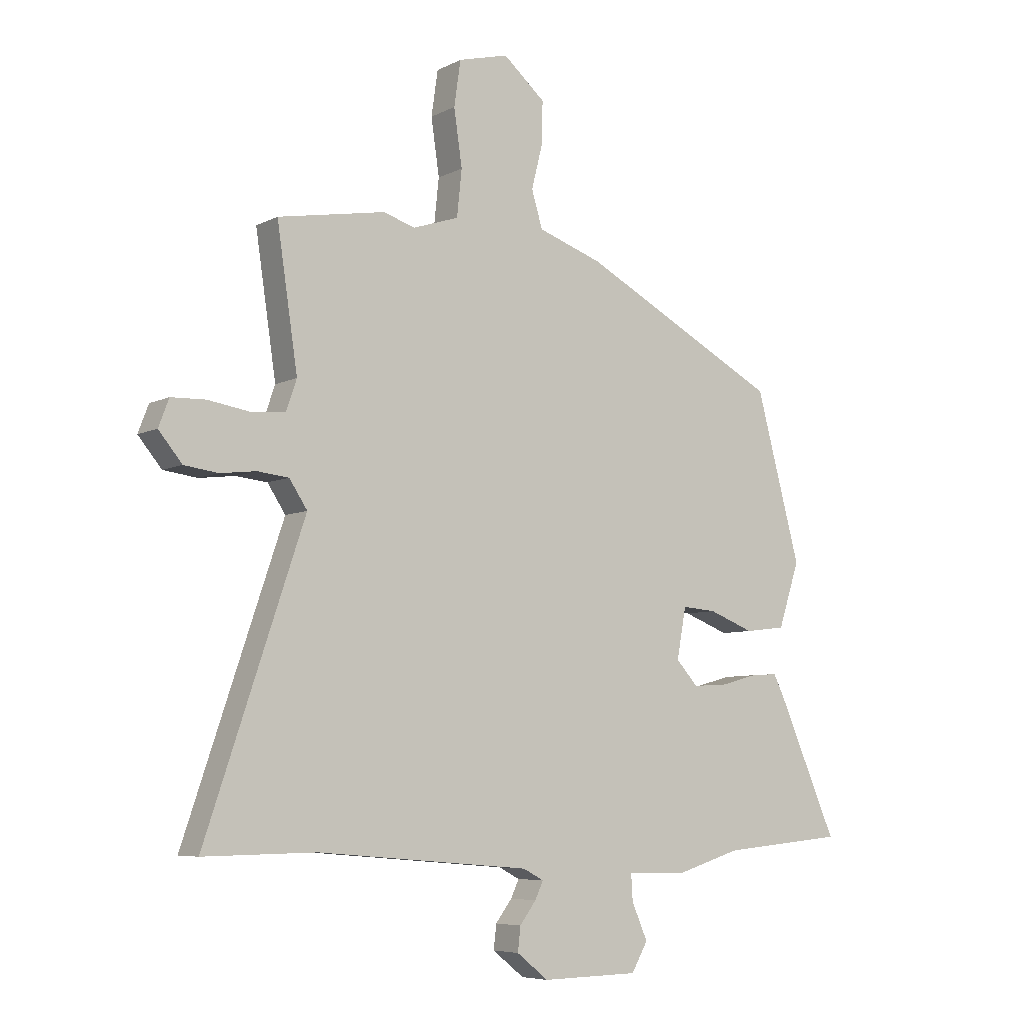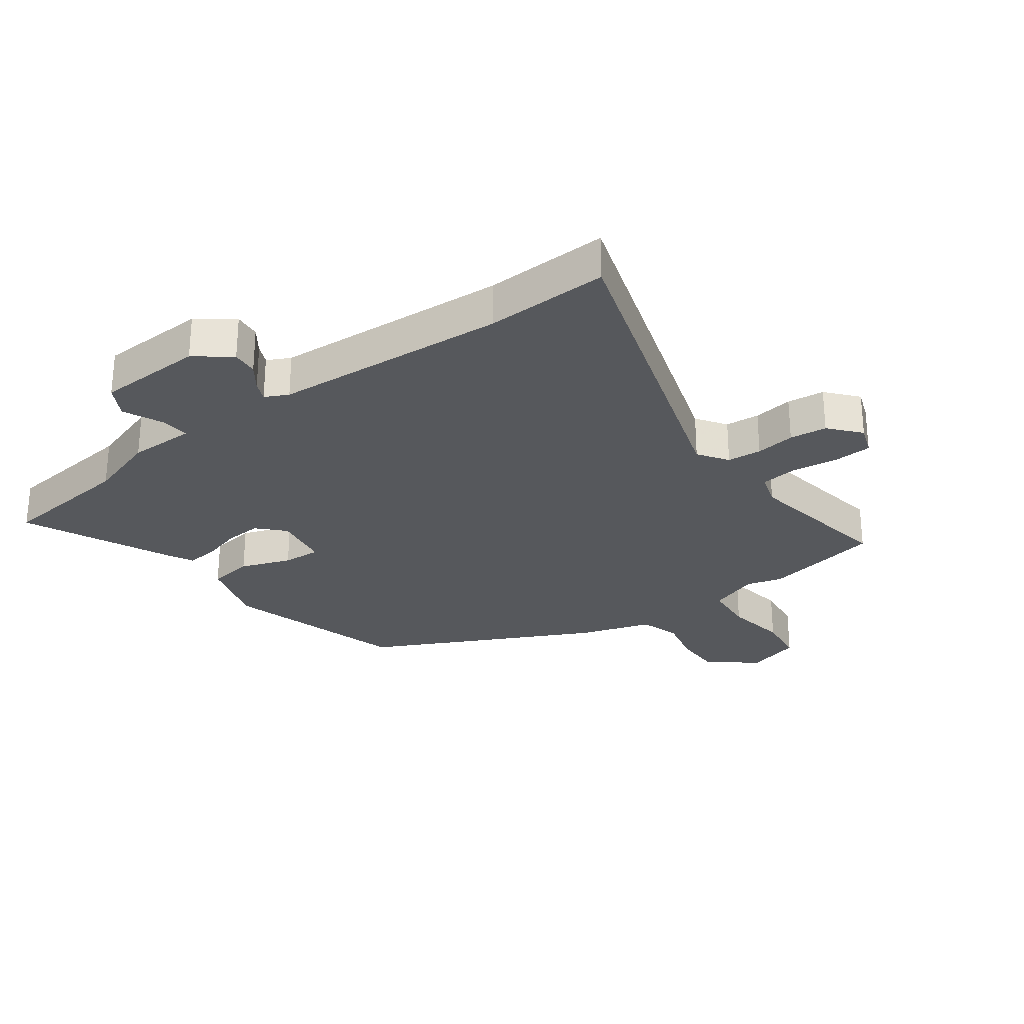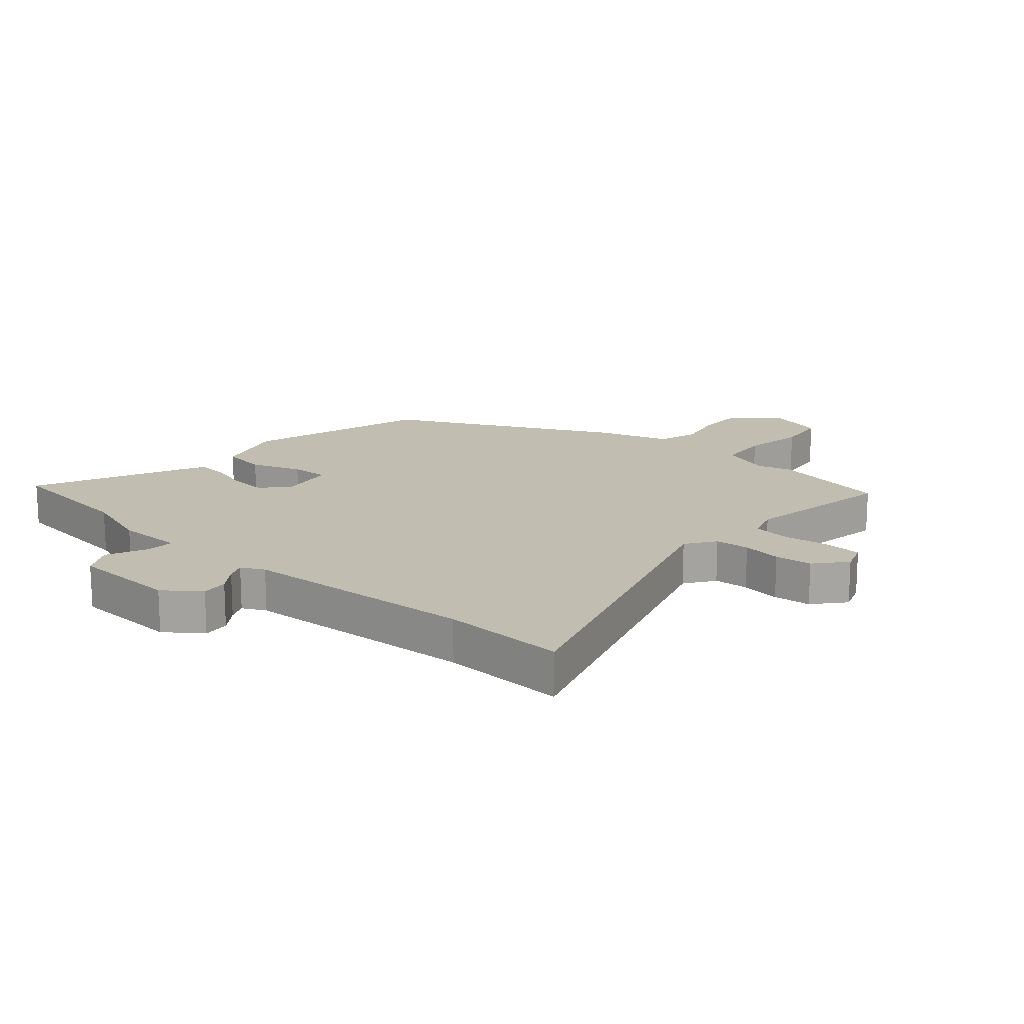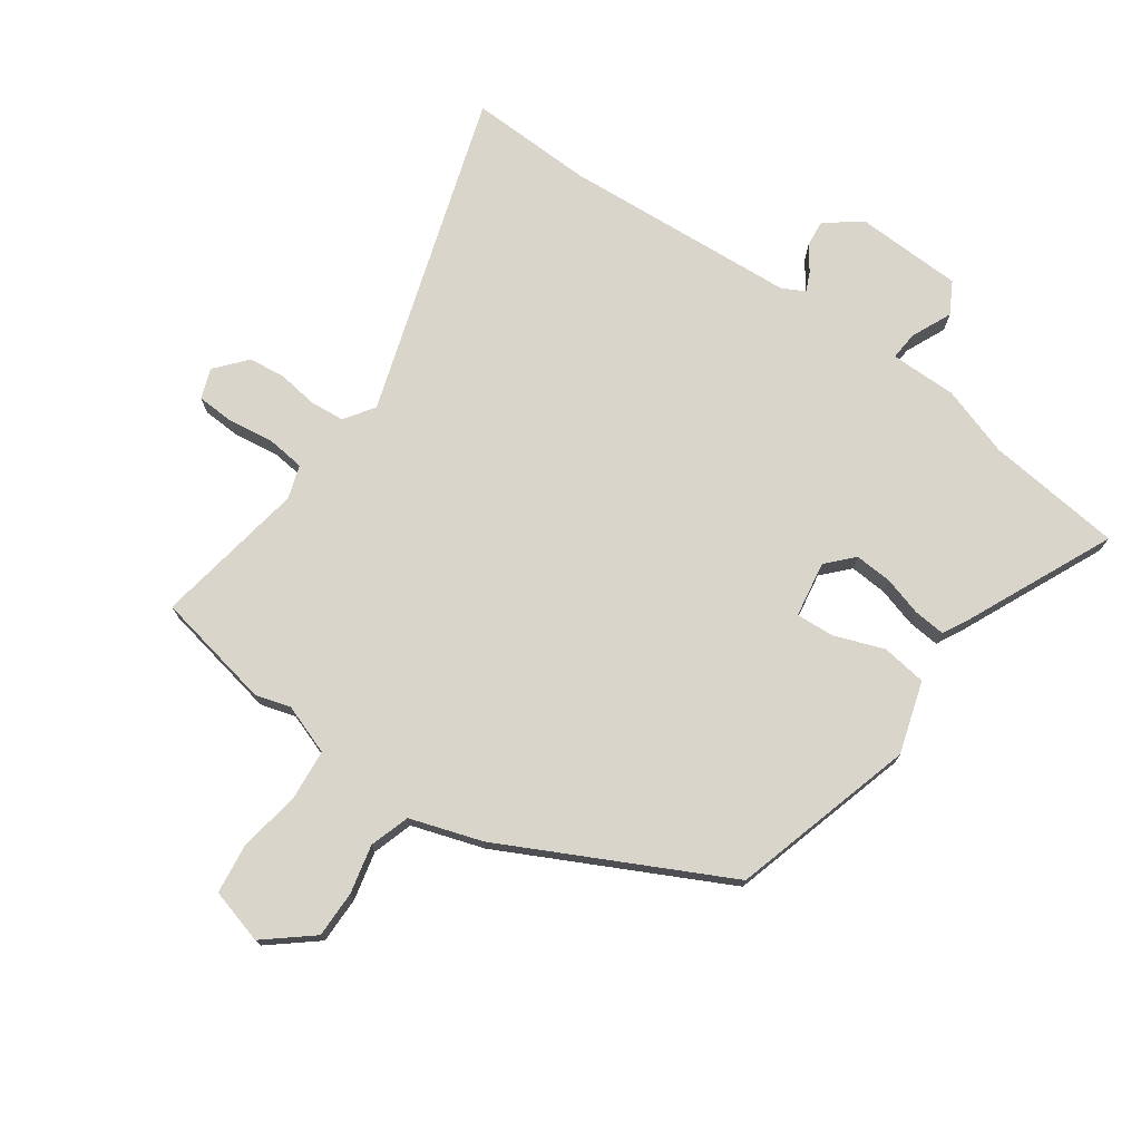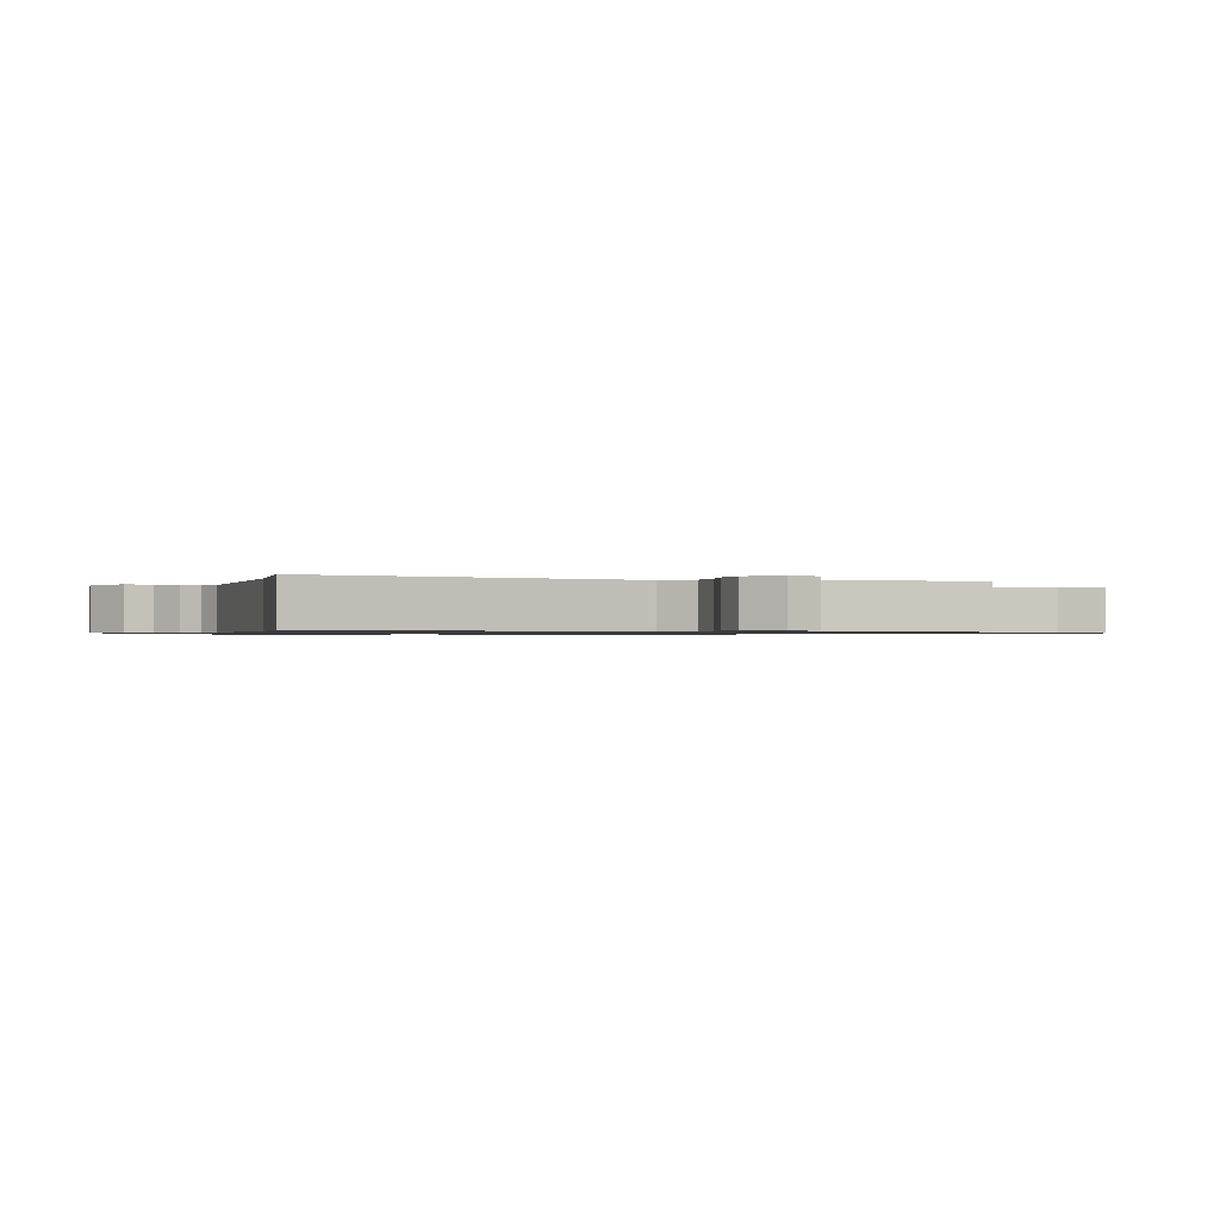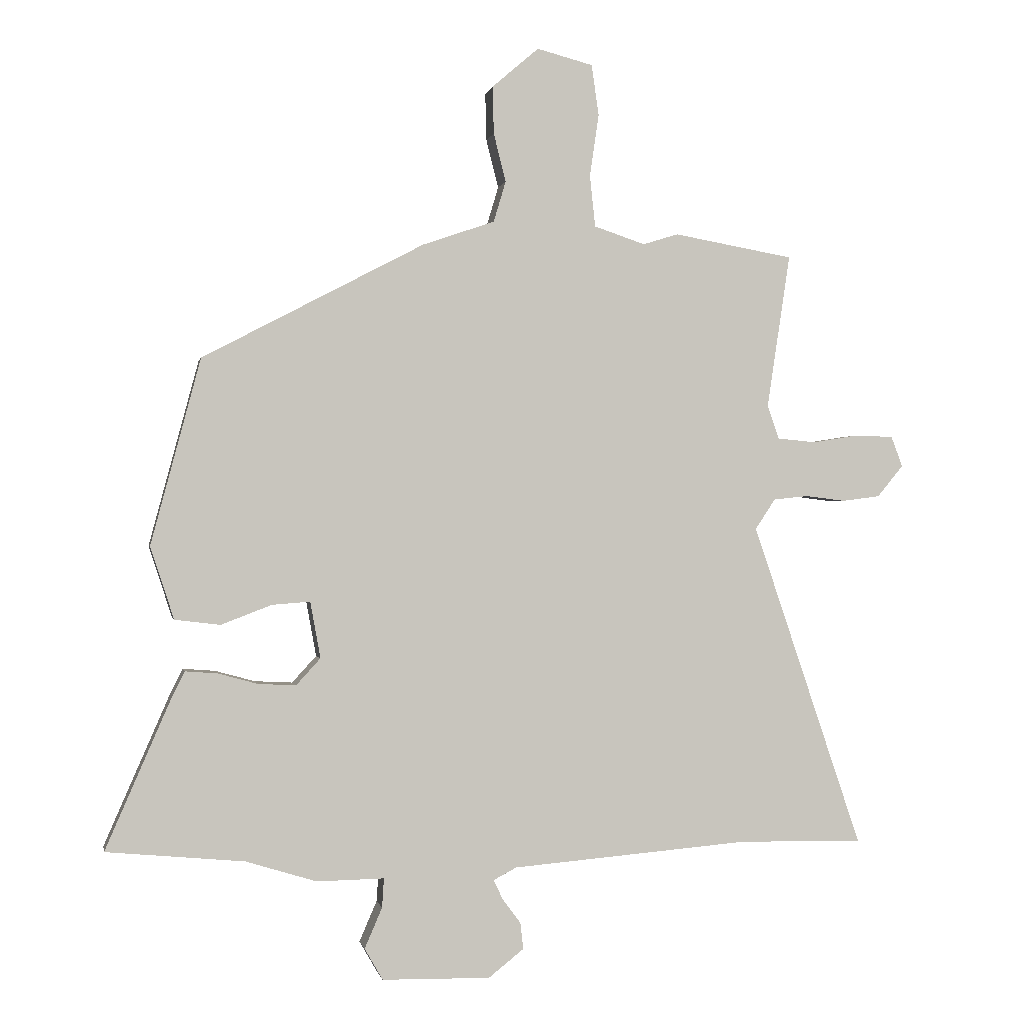
<metadata>
{"format":"obj","ext":"obj","renderer":"f3d","projection":"perspective","resolution":1024,"background":"white","views":[{"elev":-6.5,"azim":-34.8,"up":"+Z"},{"elev":-27.9,"azim":-142.6,"up":"+Y"},{"elev":16.8,"azim":-137.6,"up":"+Y"},{"elev":74.5,"azim":36.2,"up":"+Y"},{"elev":-0.8,"azim":-102.7,"up":"+Y"},{"elev":-0.3,"azim":169.3,"up":"+Z"}]}
</metadata>
<code>
v -0.528 0.07 0.495
v -0.331 0.07 0.53
v -0.273 0.07 0.512
v -0.189 0.07 0.54
v -0.18 0.07 0.625
v -0.195 0.07 0.728
v -0.183 0.07 0.811
v -0.091 0.07 0.835
v -0.014 0.07 0.769
v -0.016 0.07 0.691
v -0.036 0.07 0.611
v -0.016 0.07 0.544
v 0.103 0.07 0.503
v 0.468 0.07 0.311
v 0.55 0.07 0.004
v 0.511 0.07 -0.115
v 0.436 0.07 -0.124
v 0.353 0.07 -0.092
v 0.29 0.07 -0.087
v 0.273 0.07 -0.18
v 0.313 0.07 -0.224
v 0.375 0.07 -0.221
v 0.441 0.07 -0.203
v 0.494 0.07 -0.199
v 0.514 0.07 -0.239
v 0.623 0.07 -0.489
v 0.396 0.07 -0.51
v 0.279 0.07 -0.546
v 0.168 0.07 -0.544
v 0.171 0.07 -0.592
v 0.2 0.07 -0.659
v 0.17 0.07 -0.711
v -0.008 0.07 -0.714
v -0.066 0.07 -0.668
v -0.061 0.07 -0.624
v -0.031 0.07 -0.584
v -0.016 0.07 -0.552
v -0.054 0.07 -0.532
v -0.444 0.07 -0.499
v -0.65 0.07 -0.502
v -0.469 0.07 0.032
v -0.502 0.07 0.082
v -0.559 0.07 0.088
v -0.625 0.07 0.08
v -0.687 0.07 0.088
v -0.73 0.07 0.14
v -0.711 0.07 0.19
v -0.648 0.07 0.192
v -0.572 0.07 0.18
v -0.509 0.07 0.186
v -0.49 0.07 0.241
v -0.528 0 0.495
v -0.331 0 0.53
v -0.273 0 0.512
v -0.189 0 0.54
v -0.18 0 0.625
v -0.195 0 0.728
v -0.183 0 0.811
v -0.091 0 0.835
v -0.014 0 0.769
v -0.016 0 0.691
v -0.036 0 0.611
v -0.016 0 0.544
v 0.103 0 0.503
v 0.468 0 0.311
v 0.55 0 0.004
v 0.511 0 -0.115
v 0.436 0 -0.124
v 0.353 0 -0.092
v 0.29 0 -0.087
v 0.273 0 -0.18
v 0.313 0 -0.224
v 0.375 0 -0.221
v 0.441 0 -0.203
v 0.494 0 -0.199
v 0.514 0 -0.239
v 0.623 0 -0.489
v 0.396 0 -0.51
v 0.279 0 -0.546
v 0.168 0 -0.544
v 0.171 0 -0.592
v 0.2 0 -0.659
v 0.17 0 -0.711
v -0.008 0 -0.714
v -0.066 0 -0.668
v -0.061 0 -0.624
v -0.031 0 -0.584
v -0.016 0 -0.552
v -0.054 0 -0.532
v -0.444 0 -0.499
v -0.65 0 -0.502
v -0.469 0 0.032
v -0.502 0 0.082
v -0.559 0 0.088
v -0.625 0 0.08
v -0.687 0 0.088
v -0.73 0 0.14
v -0.711 0 0.19
v -0.648 0 0.192
v -0.572 0 0.18
v -0.509 0 0.186
v -0.49 0 0.241
f 46 47 48 49
f 46 49 50
f 43 44 45 46
f 42 43 46 50
f 41 42 50 51
f 39 40 41
f 38 39 41
f 37 38 41 51
f 33 34 35 36
f 33 36 37
f 30 31 32 33
f 29 30 33 37
f 27 28 29
f 27 29 37 51
f 22 23 24 25
f 21 22 25 26
f 15 16 17 18
f 15 18 19
f 12 13 14 15
f 12 15 19
f 8 9 10 11
f 6 7 8 11
f 5 6 11 12
f 4 5 12 19
f 51 1 2 3
f 21 26 27 51
f 20 21 51
f 19 20 51
f 3 4 19 51
f 100 99 98 97
f 101 100 97
f 97 96 95 94
f 101 97 94 93
f 102 101 93 92
f 92 91 90
f 92 90 89
f 102 92 89 88
f 87 86 85 84
f 88 87 84
f 84 83 82 81
f 88 84 81 80
f 80 79 78
f 102 88 80 78
f 76 75 74 73
f 77 76 73 72
f 69 68 67 66
f 70 69 66
f 66 65 64 63
f 70 66 63
f 62 61 60 59
f 62 59 58 57
f 63 62 57 56
f 70 63 56 55
f 54 53 52 102
f 102 78 77 72
f 102 72 71
f 102 71 70
f 102 70 55 54
f 1 52 53 2
f 2 53 54 3
f 3 54 55 4
f 4 55 56 5
f 5 56 57 6
f 6 57 58 7
f 7 58 59 8
f 8 59 60 9
f 9 60 61 10
f 10 61 62 11
f 11 62 63 12
f 12 63 64 13
f 13 64 65 14
f 14 65 66 15
f 15 66 67 16
f 16 67 68 17
f 17 68 69 18
f 18 69 70 19
f 19 70 71 20
f 20 71 72 21
f 21 72 73 22
f 22 73 74 23
f 23 74 75 24
f 24 75 76 25
f 25 76 77 26
f 26 77 78 27
f 27 78 79 28
f 28 79 80 29
f 29 80 81 30
f 30 81 82 31
f 31 82 83 32
f 32 83 84 33
f 33 84 85 34
f 34 85 86 35
f 35 86 87 36
f 36 87 88 37
f 37 88 89 38
f 38 89 90 39
f 39 90 91 40
f 40 91 92 41
f 41 92 93 42
f 42 93 94 43
f 43 94 95 44
f 44 95 96 45
f 45 96 97 46
f 46 97 98 47
f 47 98 99 48
f 48 99 100 49
f 49 100 101 50
f 50 101 102 51
f 51 102 52 1

</code>
